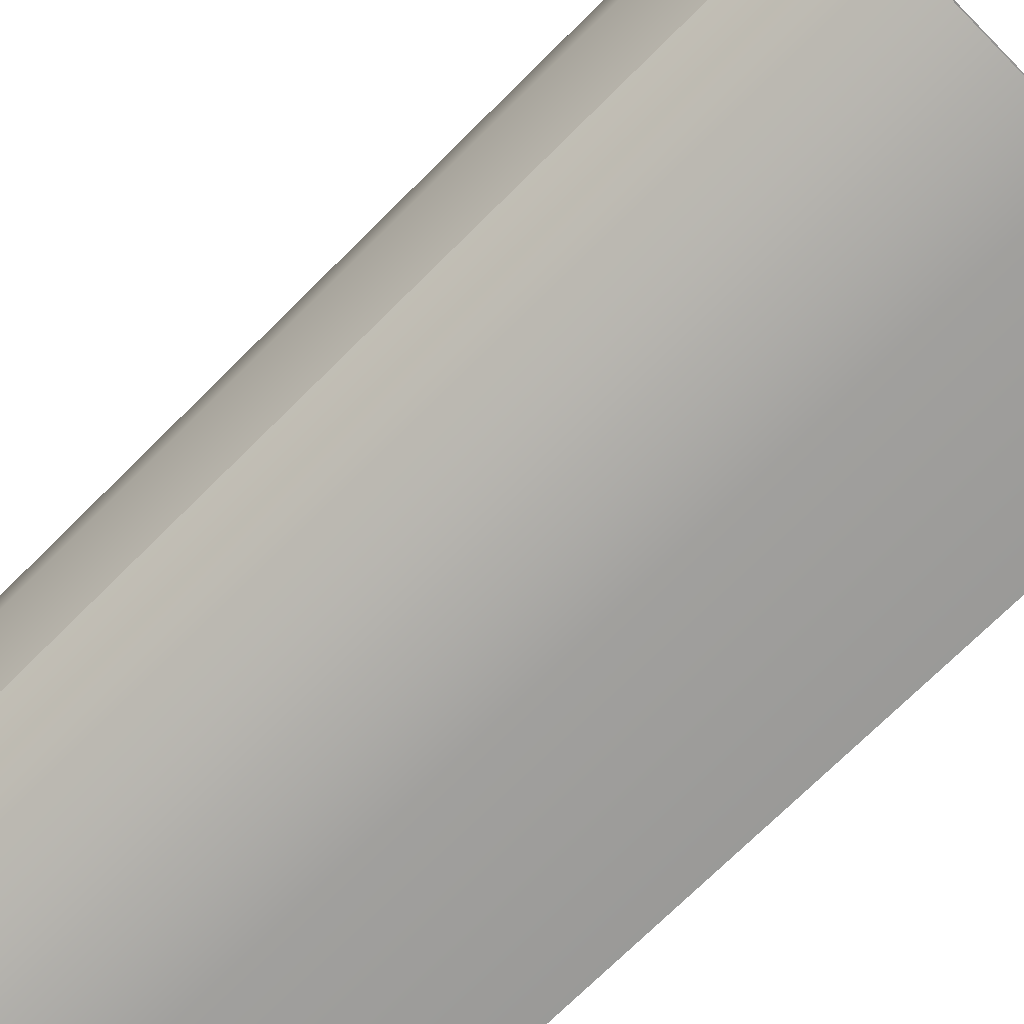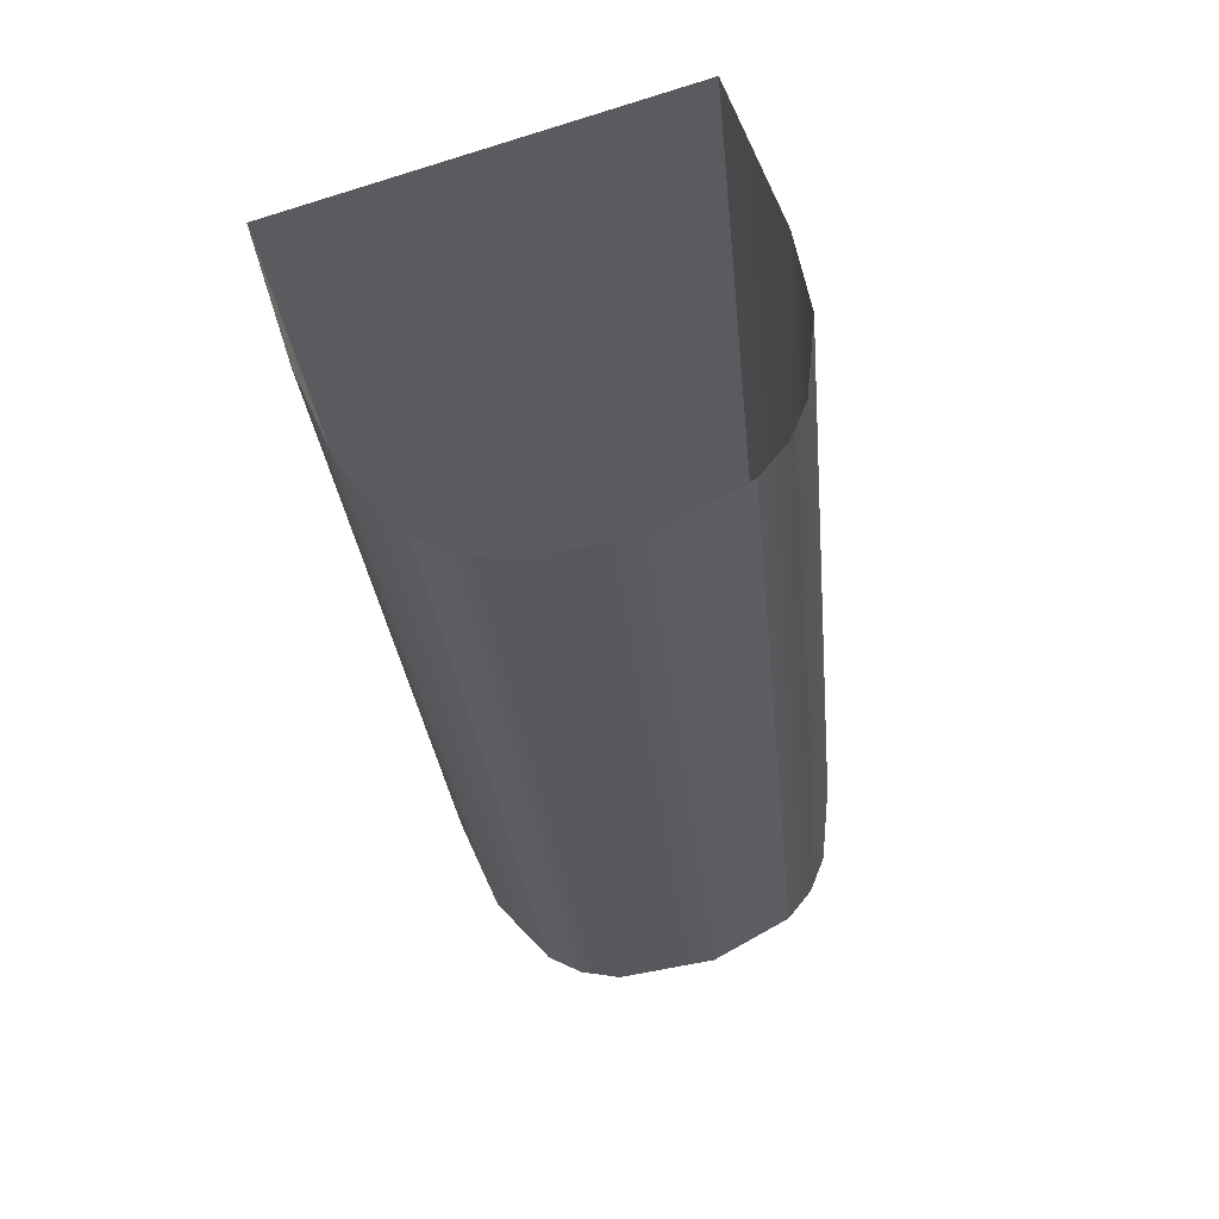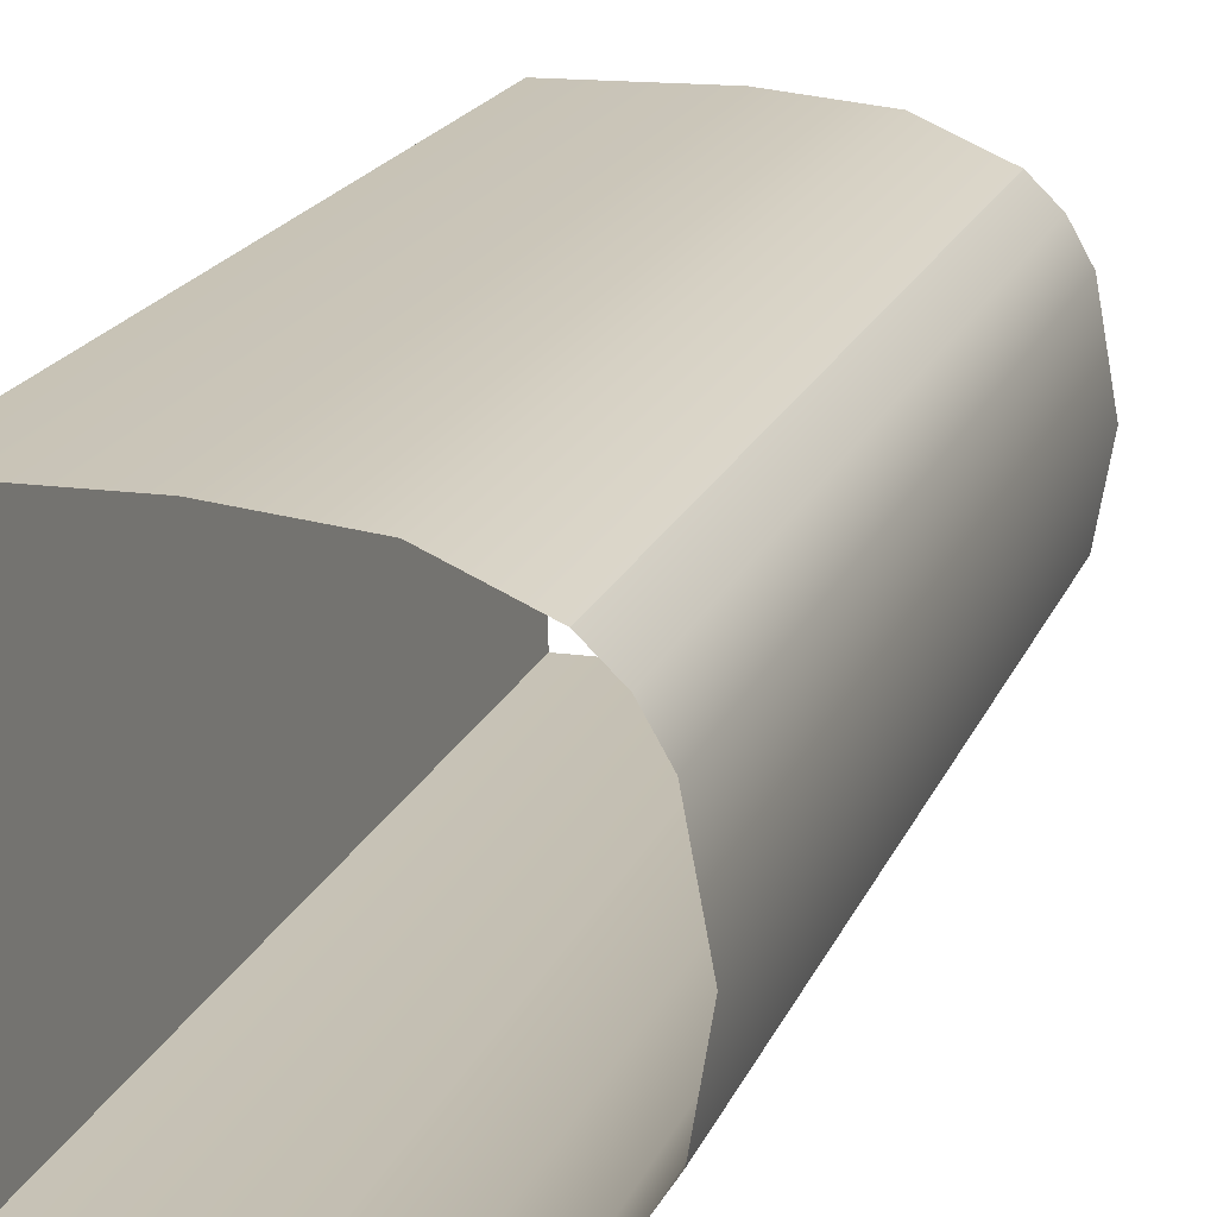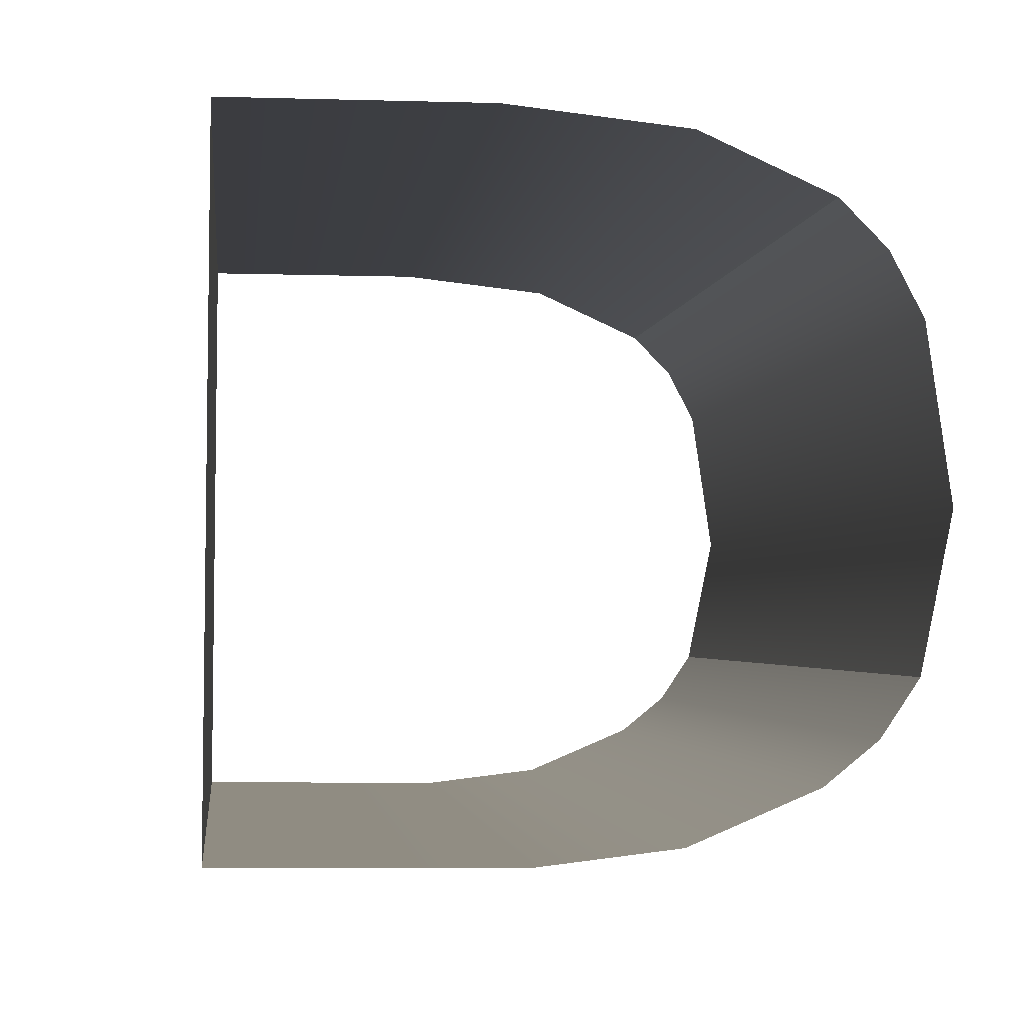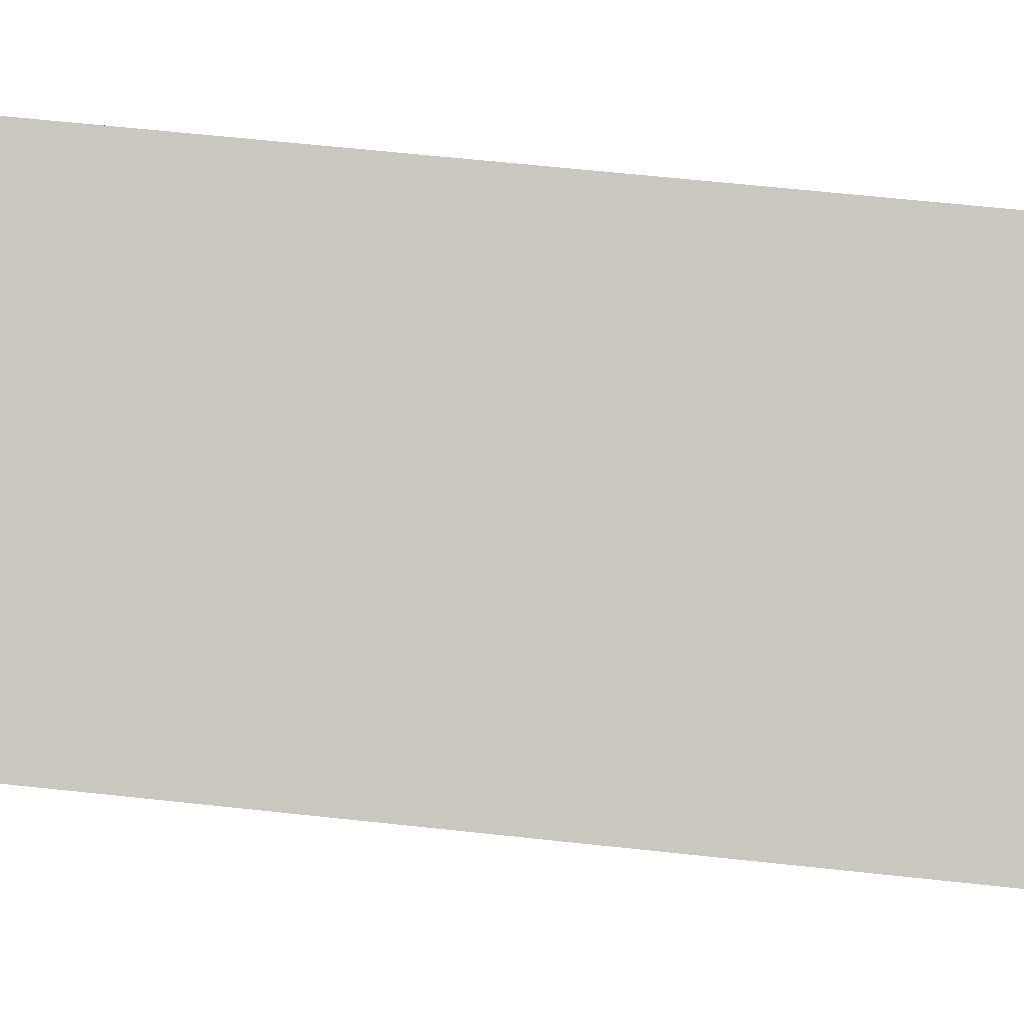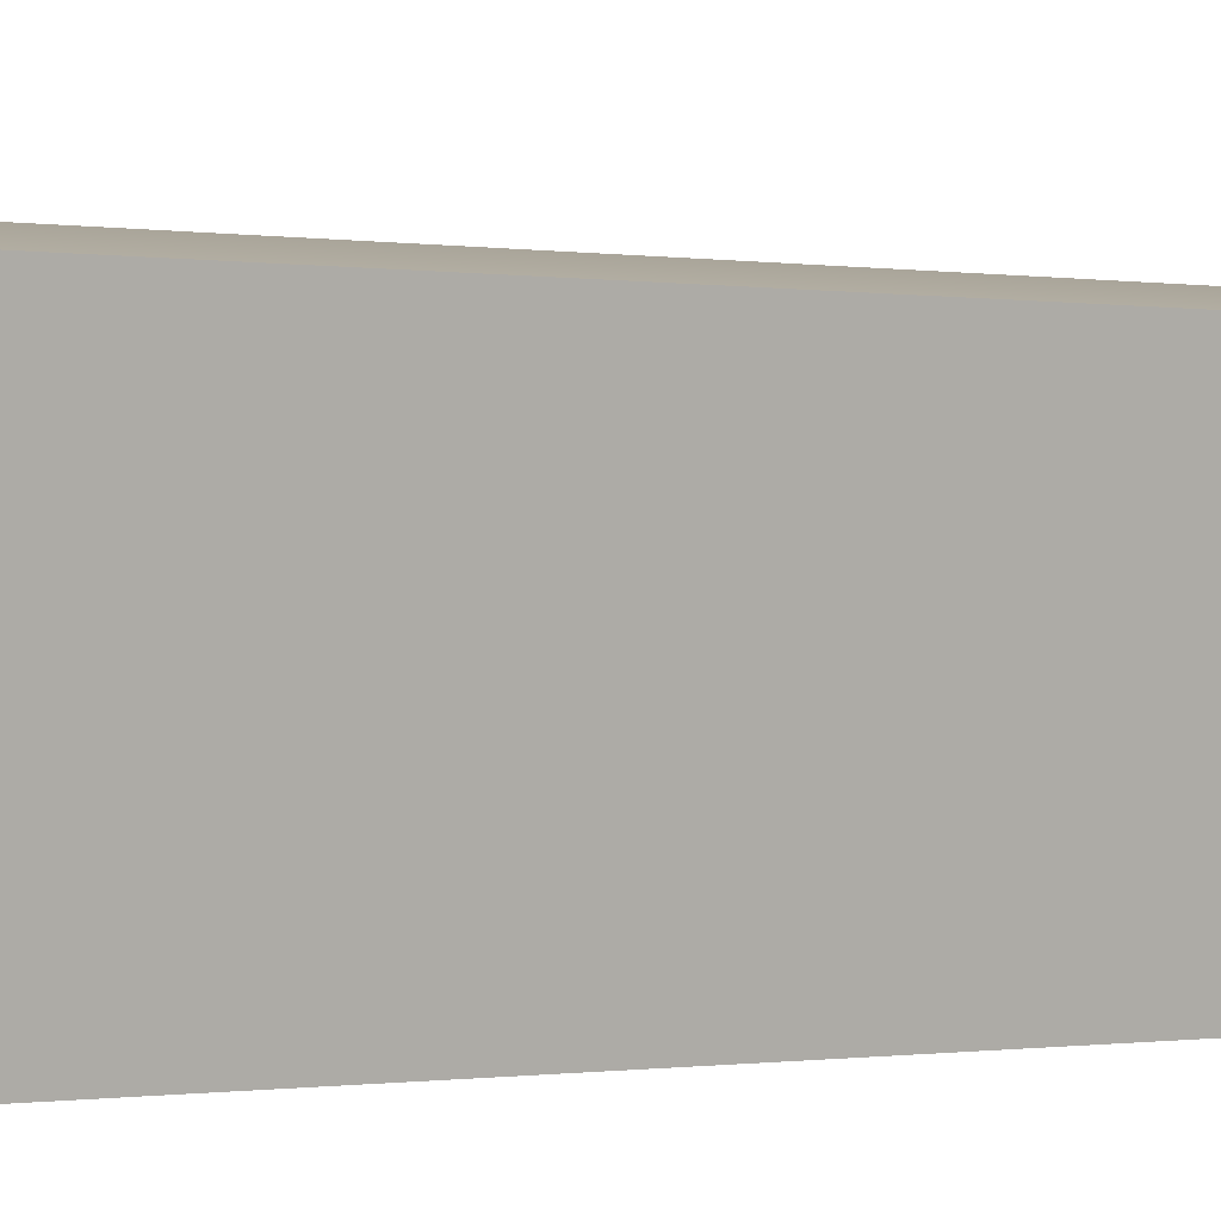
<metadata>
{"format":"obj","ext":"obj","renderer":"f3d","projection":"perspective","resolution":1024,"background":"white","views":[{"elev":-64.8,"azim":134.5,"up":"+Z"},{"elev":58.9,"azim":72.3,"up":"+Y"},{"elev":14.3,"azim":18.8,"up":"+Z"},{"elev":-7.6,"azim":-5.0,"up":"+Z"},{"elev":-2.7,"azim":-87.3,"up":"+Z"},{"elev":12.1,"azim":-116.1,"up":"+Z"}]}
</metadata>
<code>
o #ID1718
v 0.1964 0.05848 -0.08837
v 0.1966 0.04571 -0.08833
v 0.1966 0.05835 -0.08707
v 0.1964 0.04584 -0.08964
v 0.1964 0.04556 -0.08687
v 0.1964 0.0582 -0.08561
v 0.1961 0.05853 -0.08886
v 0.1964 0.04584 -0.08964
v 0.1964 0.05848 -0.08837
v 0.1961 0.04589 -0.09012
v 0.1961 0.04551 -0.08634
v 0.1961 0.05815 -0.08508
v 0.1956 0.04593 -0.09049
v 0.1956 0.05856 -0.08922
v 0.1957 0.05811 -0.08468
v 0.1957 0.04547 -0.08594
v 0.1945 0.05861 -0.08969
v 0.1945 0.04597 -0.09095
v 0.1946 0.05806 -0.08417
v 0.1957 0.04547 -0.08594
v 0.1946 0.04542 -0.08544
v 0.1957 0.05811 -0.08468
v 0.1934 0.04599 -0.09111
v 0.1934 0.05863 -0.08985
v 0.1931 0.0454 -0.08527
v 0.1931 0.05804 -0.08401
v 0.1908 0.04599 -0.09111
v 0.1908 0.05863 -0.08985
v 0.1908 0.05804 -0.08401
v 0.1908 0.0454 -0.08527
v 0.1908 0.04599 -0.09111
v 0.1908 0.05804 -0.08401
v 0.1908 0.0454 -0.08527
v 0.1908 0.05863 -0.08985
f 1 2 3
f 3 2 1
f 2 1 4
f 4 1 2
f 3 5 6
f 6 5 3
f 5 3 2
f 2 3 5
f 7 8 9
f 9 8 7
f 8 7 10
f 10 7 8
f 6 11 12
f 12 11 6
f 11 6 5
f 5 6 11
f 7 13 10
f 10 13 7
f 13 7 14
f 14 7 13
f 15 11 16
f 16 11 15
f 11 15 12
f 12 15 11
f 13 17 18
f 18 17 13
f 17 13 14
f 14 13 17
f 19 20 21
f 21 20 19
f 20 19 22
f 22 19 20
f 17 23 18
f 18 23 17
f 23 17 24
f 24 17 23
f 25 19 21
f 21 19 25
f 19 25 26
f 26 25 19
f 24 27 23
f 23 27 24
f 27 24 28
f 28 24 27
f 29 25 30
f 30 25 29
f 25 29 26
f 26 29 25
f 31 32 33
f 33 32 31
f 32 31 34
f 34 31 32

</code>
